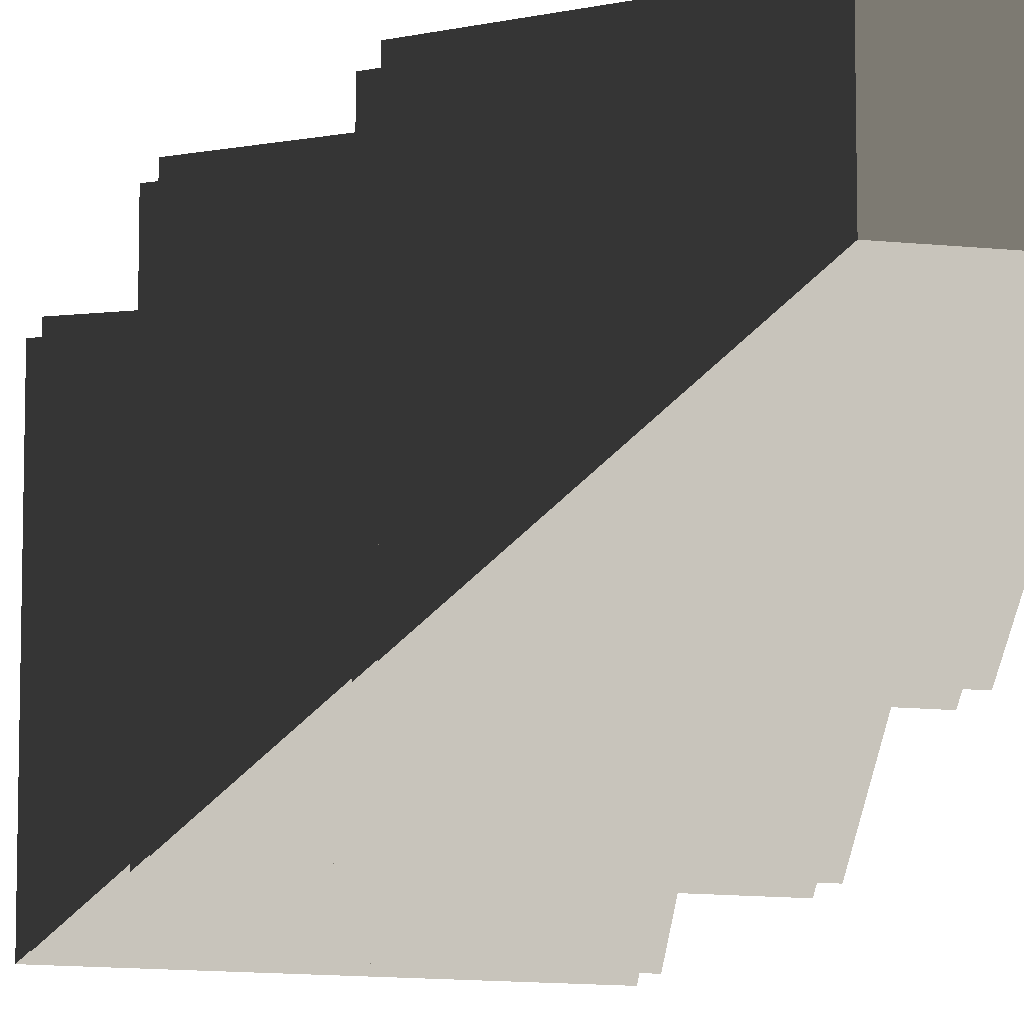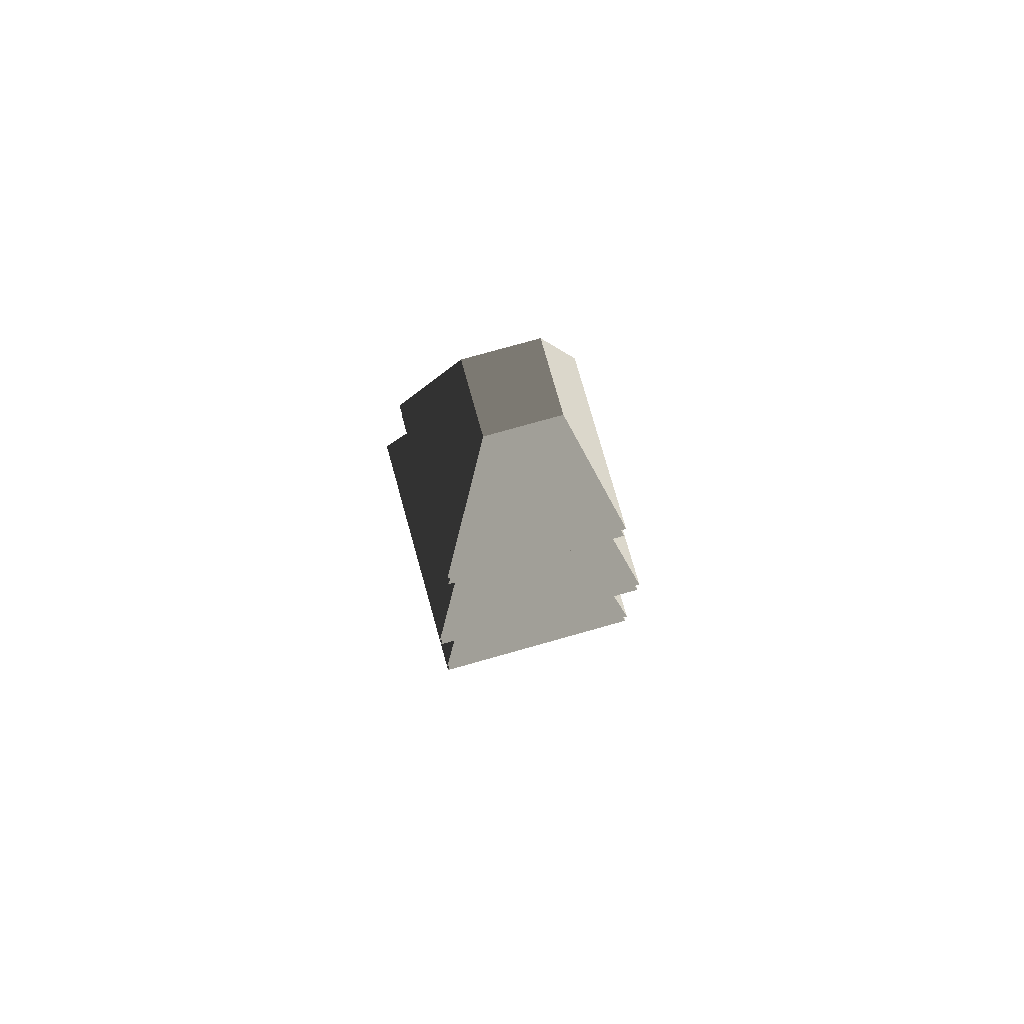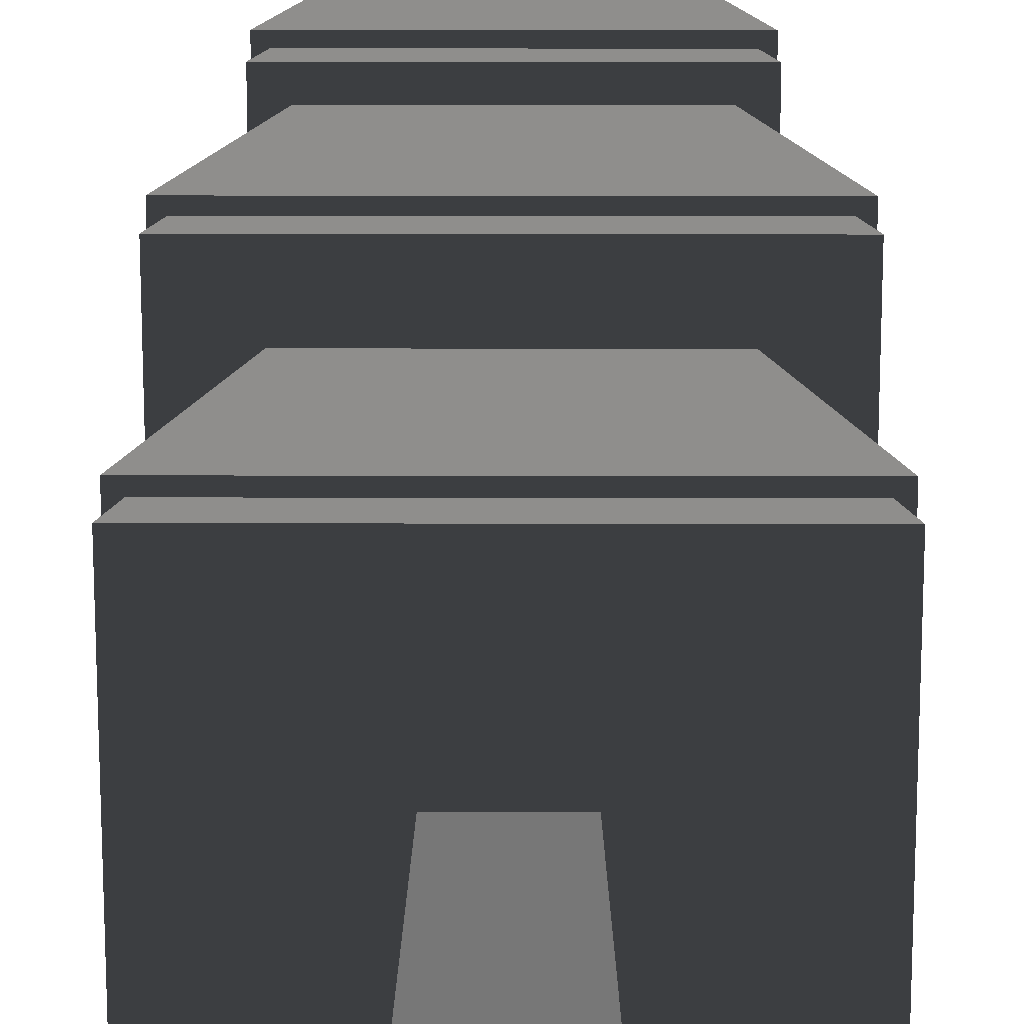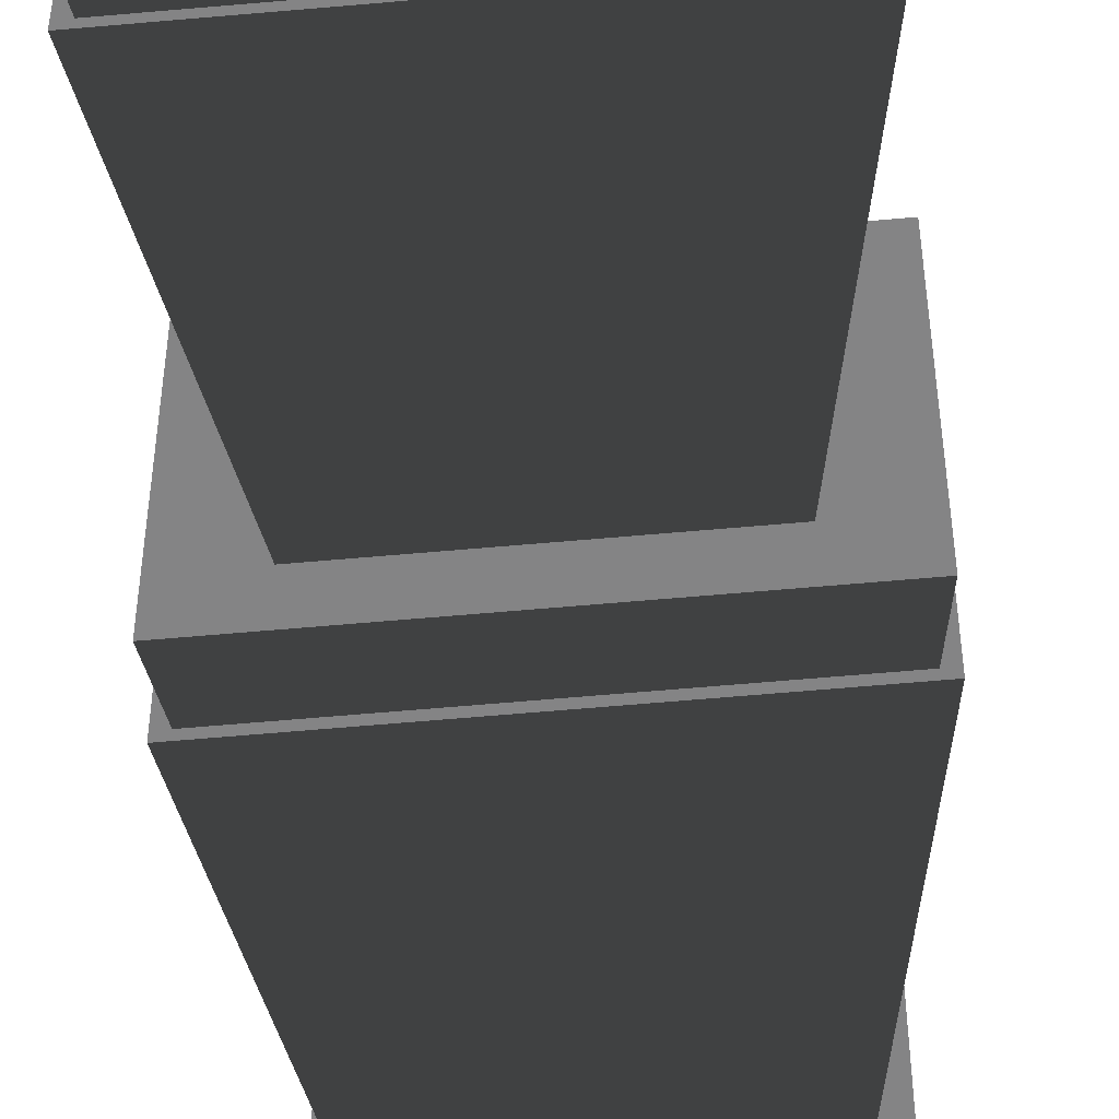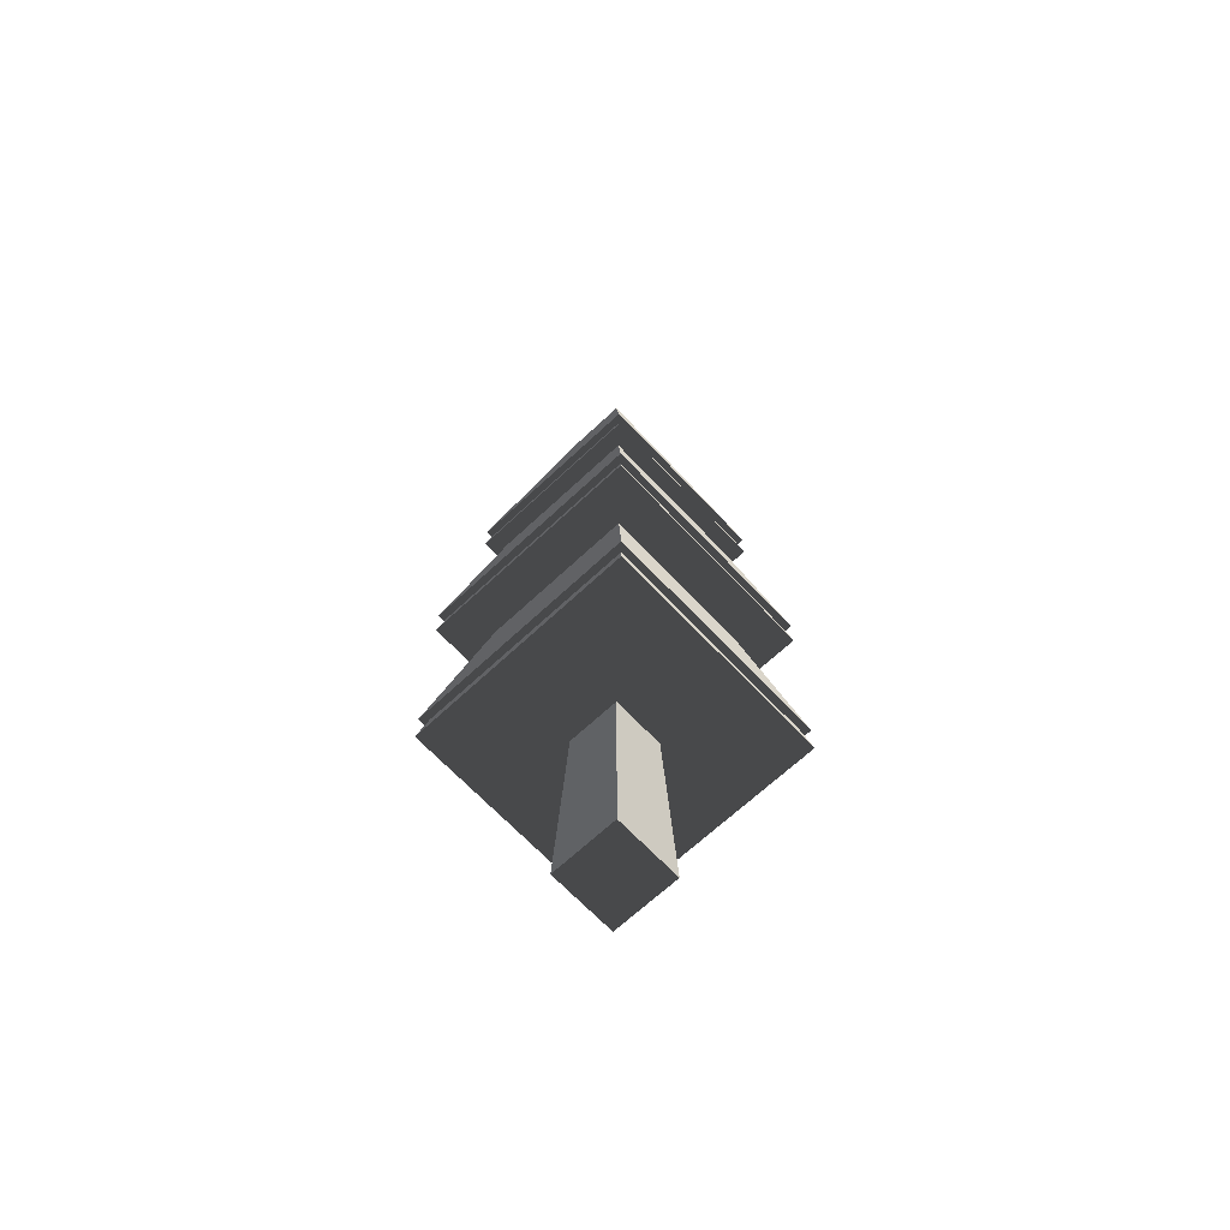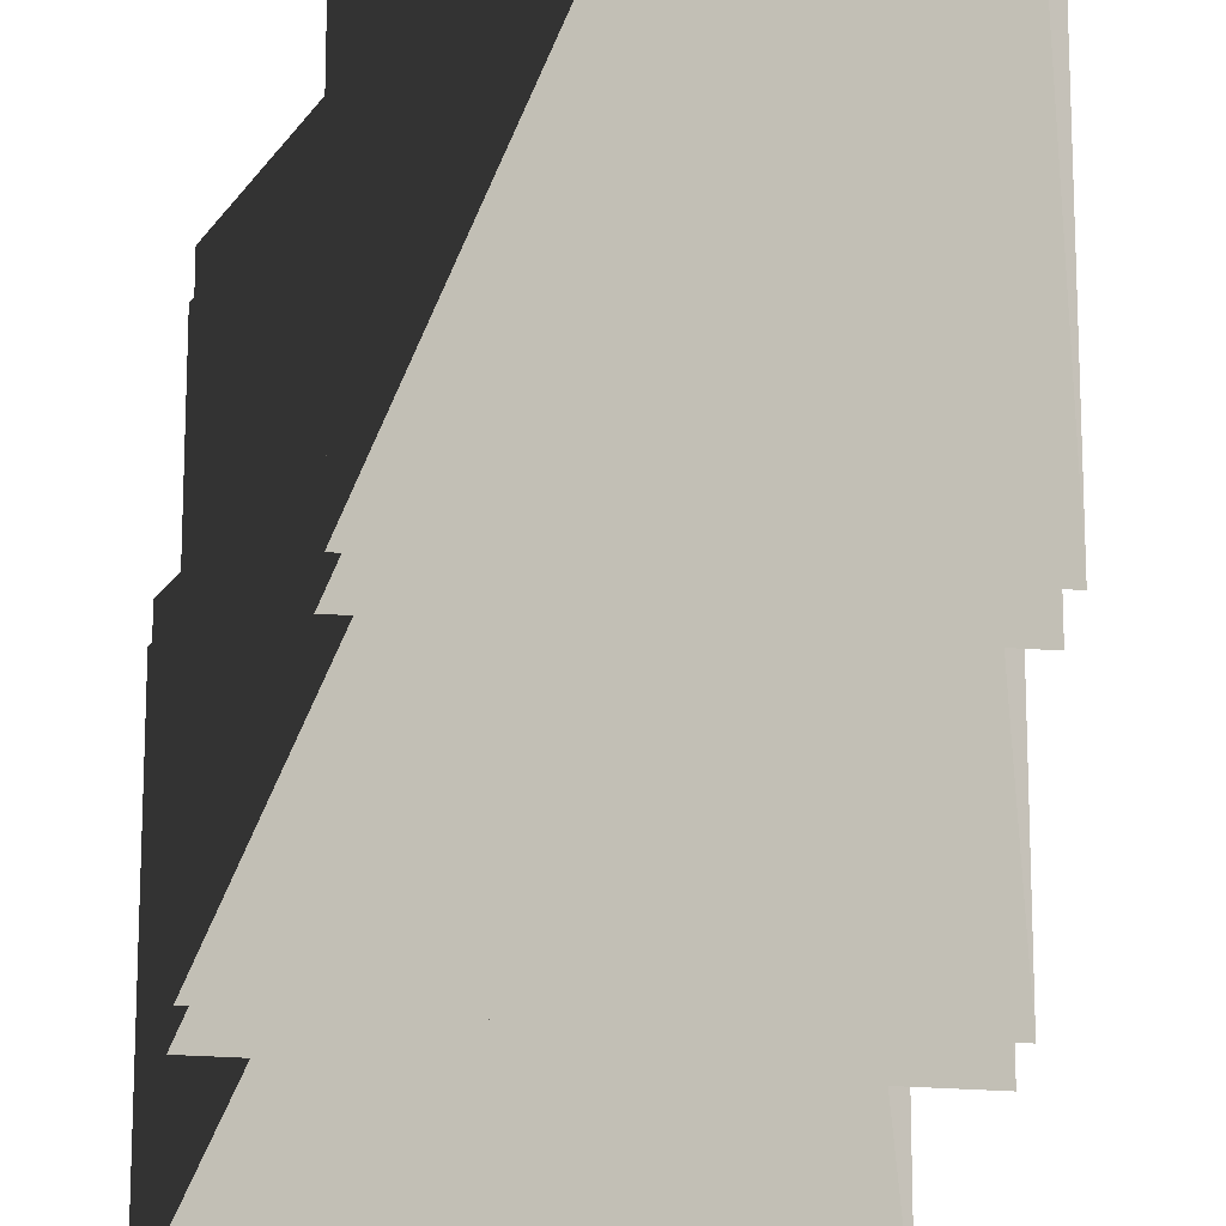
<metadata>
{"format":"obj","ext":"obj","renderer":"f3d","projection":"perspective","resolution":1024,"background":"white","views":[{"elev":-12.3,"azim":-14.3,"up":"+Y"},{"elev":77.3,"azim":-15.7,"up":"+Z"},{"elev":24.0,"azim":-179.8,"up":"+Y"},{"elev":-61.5,"azim":-174.8,"up":"+Y"},{"elev":-67.1,"azim":-136.8,"up":"+Z"},{"elev":-26.7,"azim":-6.3,"up":"+Y"}]}
</metadata>
<code>
v 0.8442 0.8371 2.159
v 0.8442 -0.8429 2.159
v 0.3259 -0.3247 4.679
v 0.3259 0.3188 4.679
v 0.8442 -0.8429 2.159
v -0.8358 -0.8429 2.159
v -0.3176 -0.3247 4.679
v 0.3259 -0.3247 4.679
v -0.8358 -0.8429 2.159
v -0.8358 0.8371 2.159
v -0.3176 0.3188 4.679
v -0.3176 -0.3247 4.679
v -0.8358 0.8371 2.159
v 0.8442 0.8371 2.159
v 0.3259 0.3188 4.679
v -0.3176 0.3188 4.679
v 0.3259 0.3188 4.679
v 0.3259 -0.3247 4.679
v -0.3176 -0.3247 4.679
v -0.3176 0.3188 4.679
v -0.8358 -0.8429 1.859
v -0.8358 0.8371 1.859
v -0.7741 0.7754 2.159
v -0.7741 -0.7812 2.159
v -0.8358 0.8371 1.859
v 0.8442 0.8371 1.859
v 0.7825 0.7754 2.159
v -0.7741 0.7754 2.159
v 0.8442 0.8371 1.859
v 0.8442 -0.8429 1.859
v 0.7825 -0.7812 2.159
v 0.7825 0.7754 2.159
v 0.8442 -0.8429 1.859
v -0.8358 -0.8429 1.859
v -0.7741 -0.7812 2.159
v 0.7825 -0.7812 2.159
v -1.046 -1.053 -0.1559
v -1.046 1.047 -0.1559
v -0.9841 0.9854 0.1441
v -0.9841 -0.9912 0.1441
v -1.046 1.047 -0.1559
v 1.054 1.047 -0.1559
v 0.9925 0.9854 0.1441
v -0.9841 0.9854 0.1441
v 1.054 1.047 -0.1559
v 1.054 -1.053 -0.1559
v 0.9925 -0.9912 0.1441
v 0.9925 0.9854 0.1441
v 1.054 -1.053 -0.1559
v -1.046 -1.053 -0.1559
v -0.9841 -0.9912 0.1441
v 0.9925 -0.9912 0.1441
v -1.046 -1.053 -1.856
v -1.046 1.047 -1.856
v -0.6962 0.6975 -0.1559
v -0.6962 -0.7033 -0.1559
v -1.046 1.047 -1.856
v 1.054 1.047 -1.856
v 0.7045 0.6975 -0.1559
v -0.6962 0.6975 -0.1559
v 1.054 1.047 -1.856
v 1.054 -1.053 -1.856
v 0.7045 -0.7033 -0.1559
v 0.7045 0.6975 -0.1559
v 1.054 -1.053 -1.856
v -1.046 -1.053 -1.856
v -0.6962 -0.7033 -0.1559
v 0.7045 -0.7033 -0.1559
v -1.046 -1.053 -2.156
v -1.046 1.047 -2.156
v -0.9841 0.9854 -1.856
v -0.9841 -0.9912 -1.856
v -1.046 1.047 -2.156
v 1.054 1.047 -2.156
v 0.9925 0.9854 -1.856
v -0.9841 0.9854 -1.856
v 1.054 1.047 -2.156
v 1.054 -1.053 -2.156
v 0.9925 -0.9912 -1.856
v 0.9925 0.9854 -1.856
v 1.054 -1.053 -2.156
v -1.046 -1.053 -2.156
v -0.9841 -0.9912 -1.856
v 0.9925 -0.9912 -1.856
v -0.2327 -0.2397 -2.156
v -0.2958 -0.3029 -4.13
v -0.2958 0.2971 -4.13
v -0.2327 0.1629 -2.156
v -0.2327 0.2339 -2.156
v -0.2958 0.2971 -4.13
v 0.3042 0.2971 -4.13
v 0.241 0.2339 -2.156
v -0.2327 0.2339 -2.156
v 0.3042 0.2971 -4.13
v 0.3042 -0.3029 -4.13
v 0.241 -0.2397 -2.156
v 0.241 0.2339 -2.156
v 0.3042 -0.3029 -4.13
v -0.2958 -0.3029 -4.13
v -0.2327 -0.2397 -2.156
v 0.241 -0.2397 -2.156
v -0.2958 0.2971 -4.13
v -0.2958 -0.3029 -4.13
v 0.3042 -0.3029 -4.13
v 0.3042 0.2971 -4.13
v -1.046 1.047 -2.156
v -1.046 -1.053 -2.156
v 1.054 -1.053 -2.156
v 1.054 1.047 -2.156
v -1.046 1.047 -1.856
v -1.046 -1.053 -1.856
v 1.054 -1.053 -1.856
v 1.054 1.047 -1.856
v -1.046 1.047 -0.1559
v -1.046 -1.053 -0.1559
v 1.054 -1.053 -0.1559
v 1.054 1.047 -0.1559
v -1.046 1.047 0.1441
v 1.054 1.047 0.1441
v 0.7015 0.6944 1.859
v -0.6931 0.6944 1.859
v -1.046 -1.053 0.1441
v -1.046 1.047 0.1441
v -0.6931 0.6944 1.859
v -0.6931 -0.7002 1.859
v 1.054 -1.053 0.1441
v -1.046 -1.053 0.1441
v -0.6931 -0.7002 1.859
v 0.7015 -0.7002 1.859
v 1.054 1.047 0.1441
v 1.054 -1.053 0.1441
v 0.7015 -0.7002 1.859
v 0.7015 0.6944 1.859
v -1.046 -1.053 0.1441
v 1.054 -1.053 0.1441
v 1.054 1.047 0.1441
v -1.046 1.047 0.1441
v -0.8358 0.8371 1.859
v -0.8358 -0.8429 1.859
v 0.8442 -0.8429 1.859
v 0.8442 0.8371 1.859
v 0.8442 0.8371 2.159
v -0.8358 0.8371 2.159
v -0.8358 -0.8429 2.159
v 0.8442 -0.8429 2.159
g PineTree3_(1)_895_142
f 1 3 2
f 1 4 3
f 5 7 6
f 5 8 7
f 9 11 10
f 9 12 11
f 13 15 14
f 13 16 15
f 17 19 18
f 17 20 19
f 21 23 22
f 21 24 23
f 25 27 26
f 25 28 27
f 29 31 30
f 29 32 31
f 33 35 34
f 33 36 35
f 37 39 38
f 37 40 39
f 41 43 42
f 41 44 43
f 45 47 46
f 45 48 47
f 49 51 50
f 49 52 51
f 53 55 54
f 53 56 55
f 57 59 58
f 57 60 59
f 61 63 62
f 61 64 63
f 65 67 66
f 65 68 67
f 69 71 70
f 69 72 71
f 73 75 74
f 73 76 75
f 77 79 78
f 77 80 79
f 81 83 82
f 81 84 83
f 85 87 86
f 87 85 88
f 87 88 89
f 90 92 91
f 90 93 92
f 94 96 95
f 94 97 96
f 98 100 99
f 98 101 100
f 102 104 103
f 102 105 104
f 106 108 107
f 106 109 108
f 110 112 111
f 110 113 112
f 114 116 115
f 114 117 116
f 118 120 119
f 118 121 120
f 122 124 123
f 122 125 124
f 126 128 127
f 126 129 128
f 130 132 131
f 130 133 132
f 134 136 135
f 134 137 136
f 138 140 139
f 138 141 140
f 142 144 143
f 142 145 144

</code>
